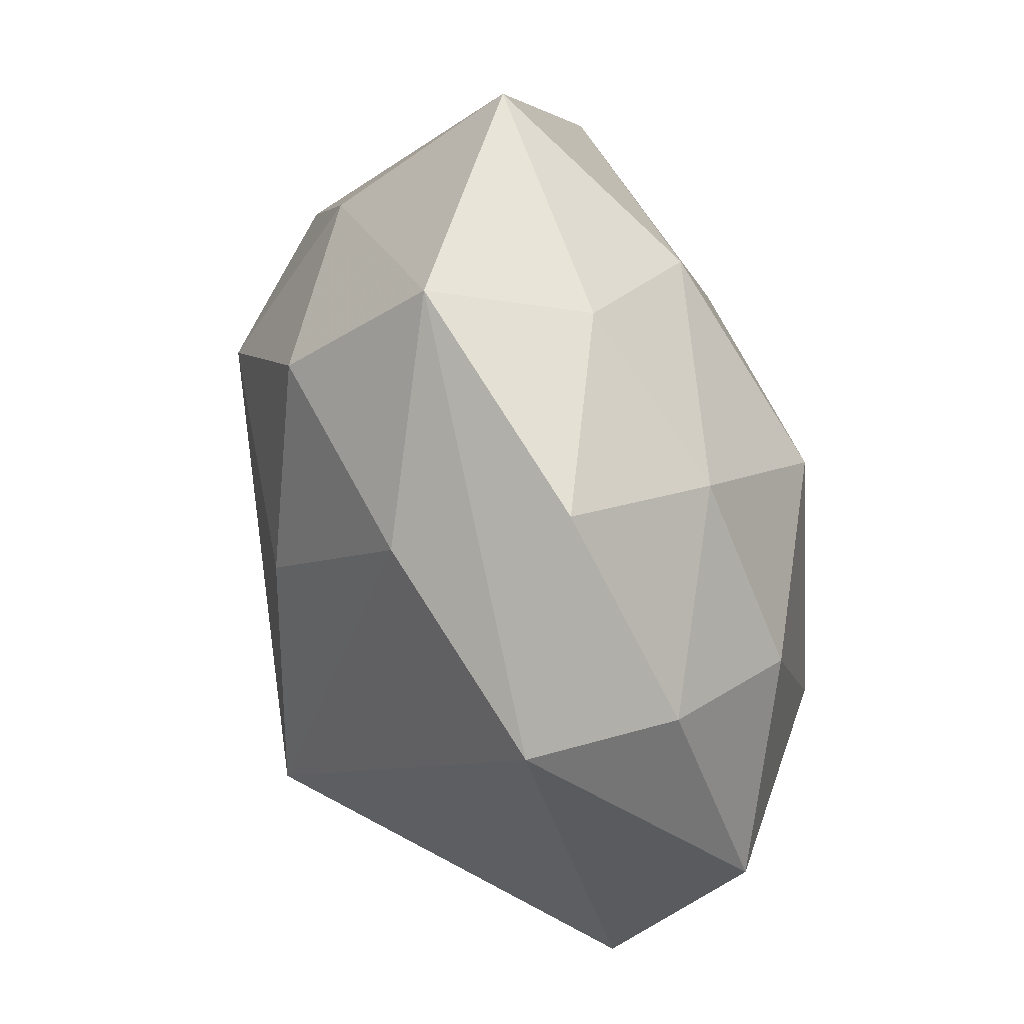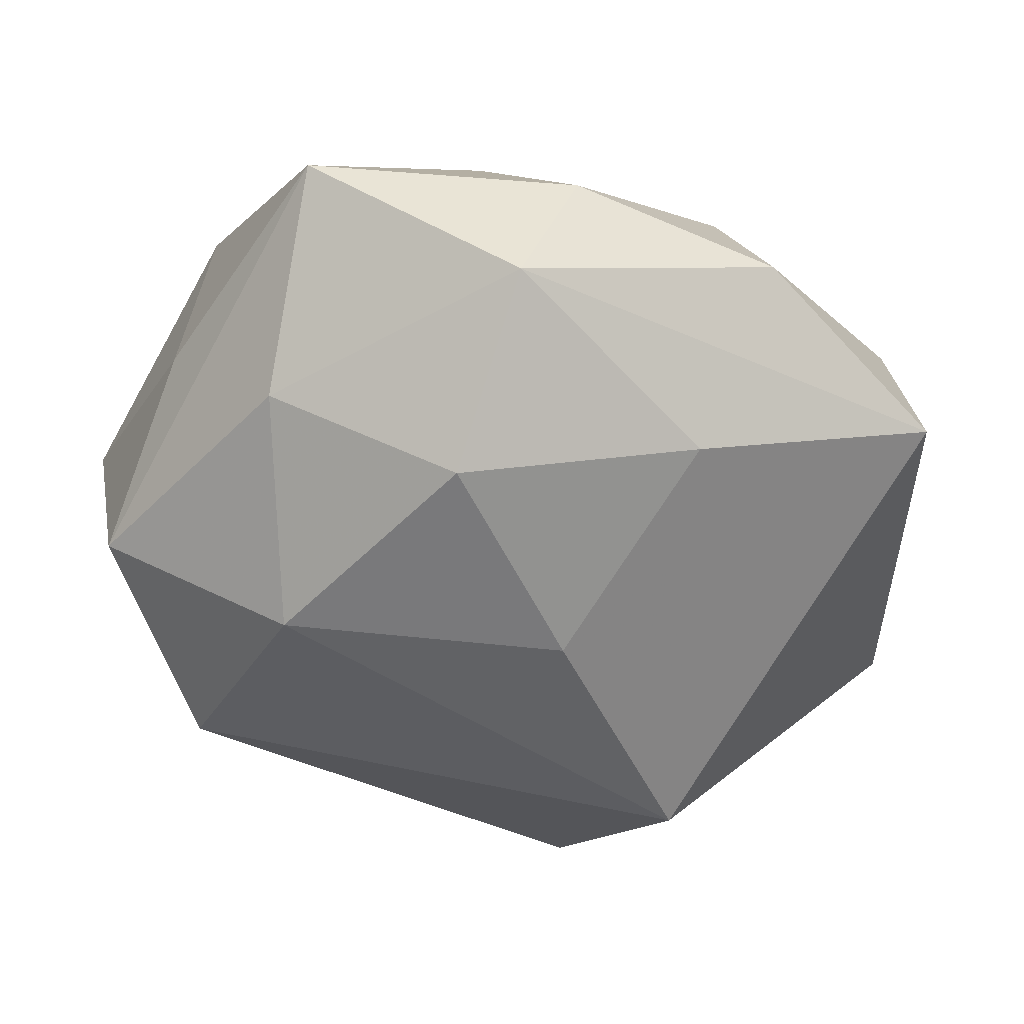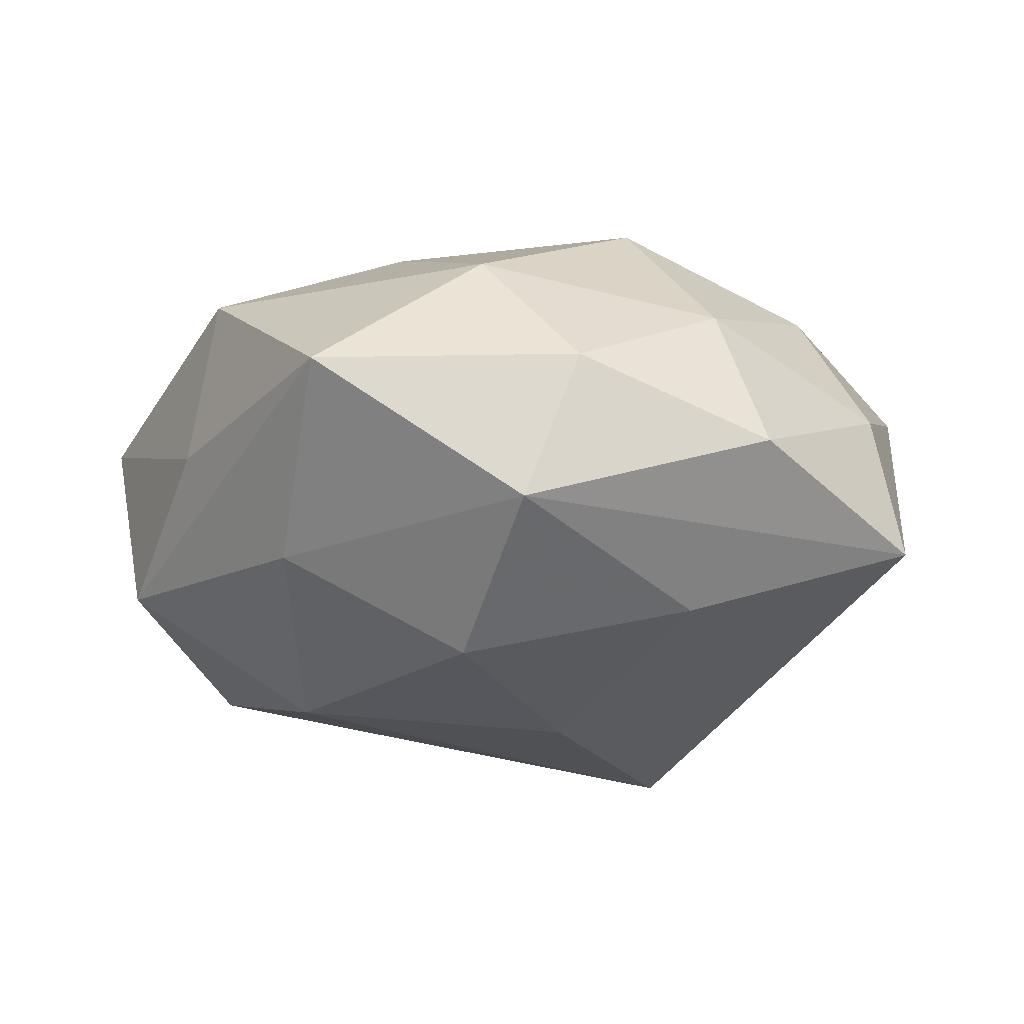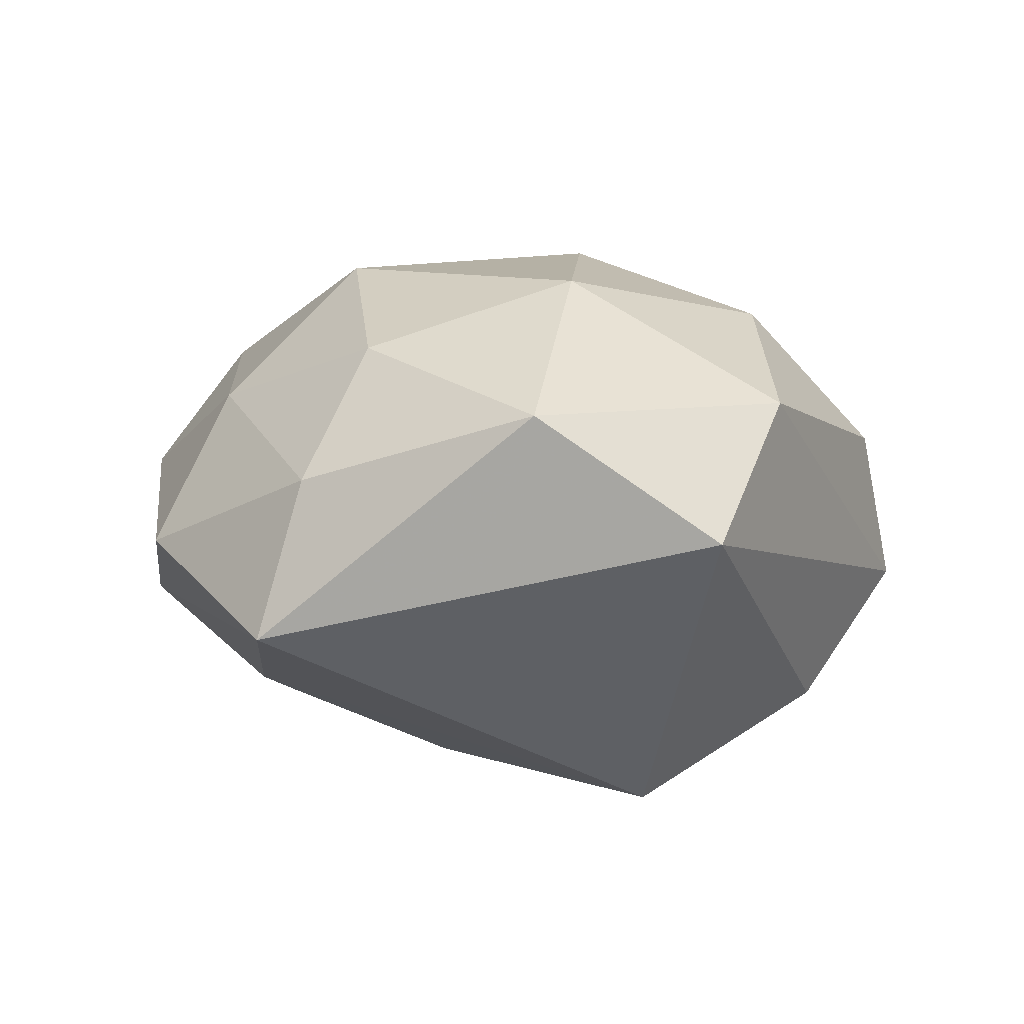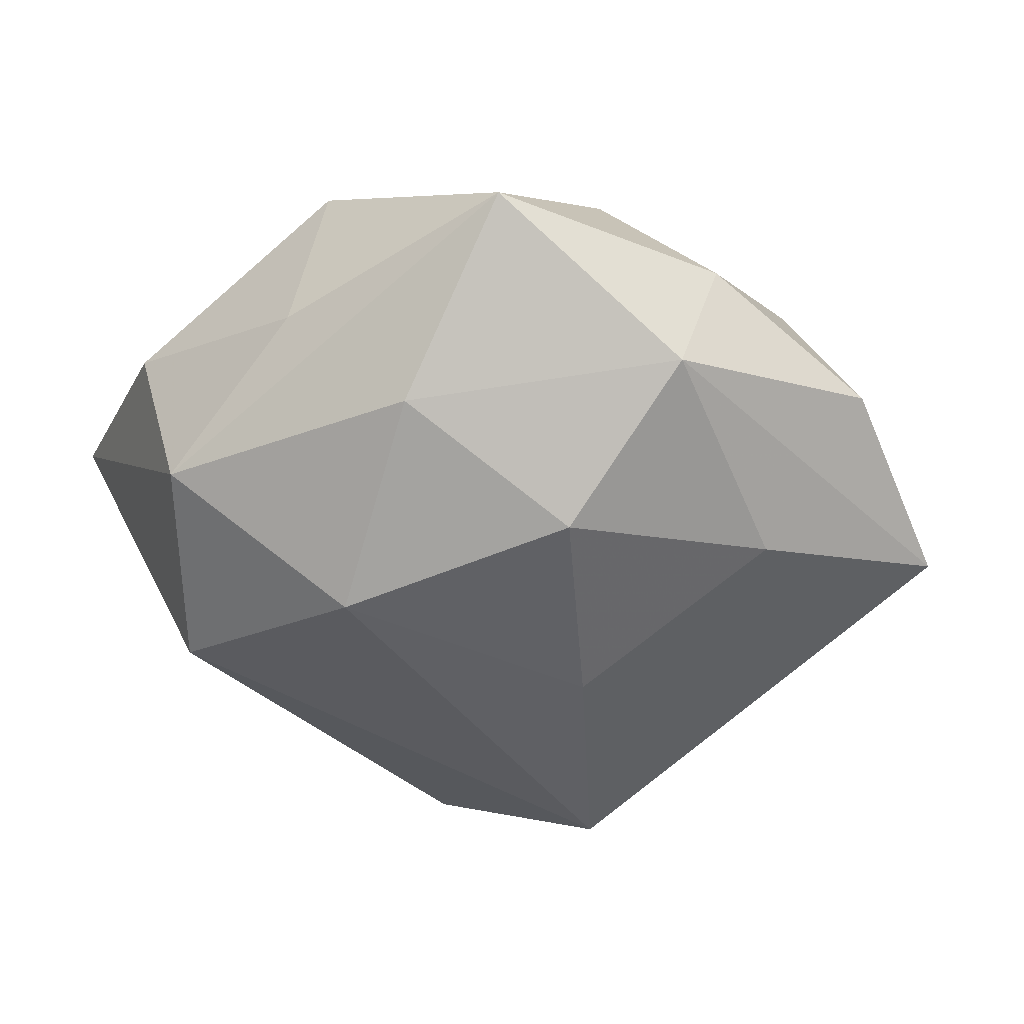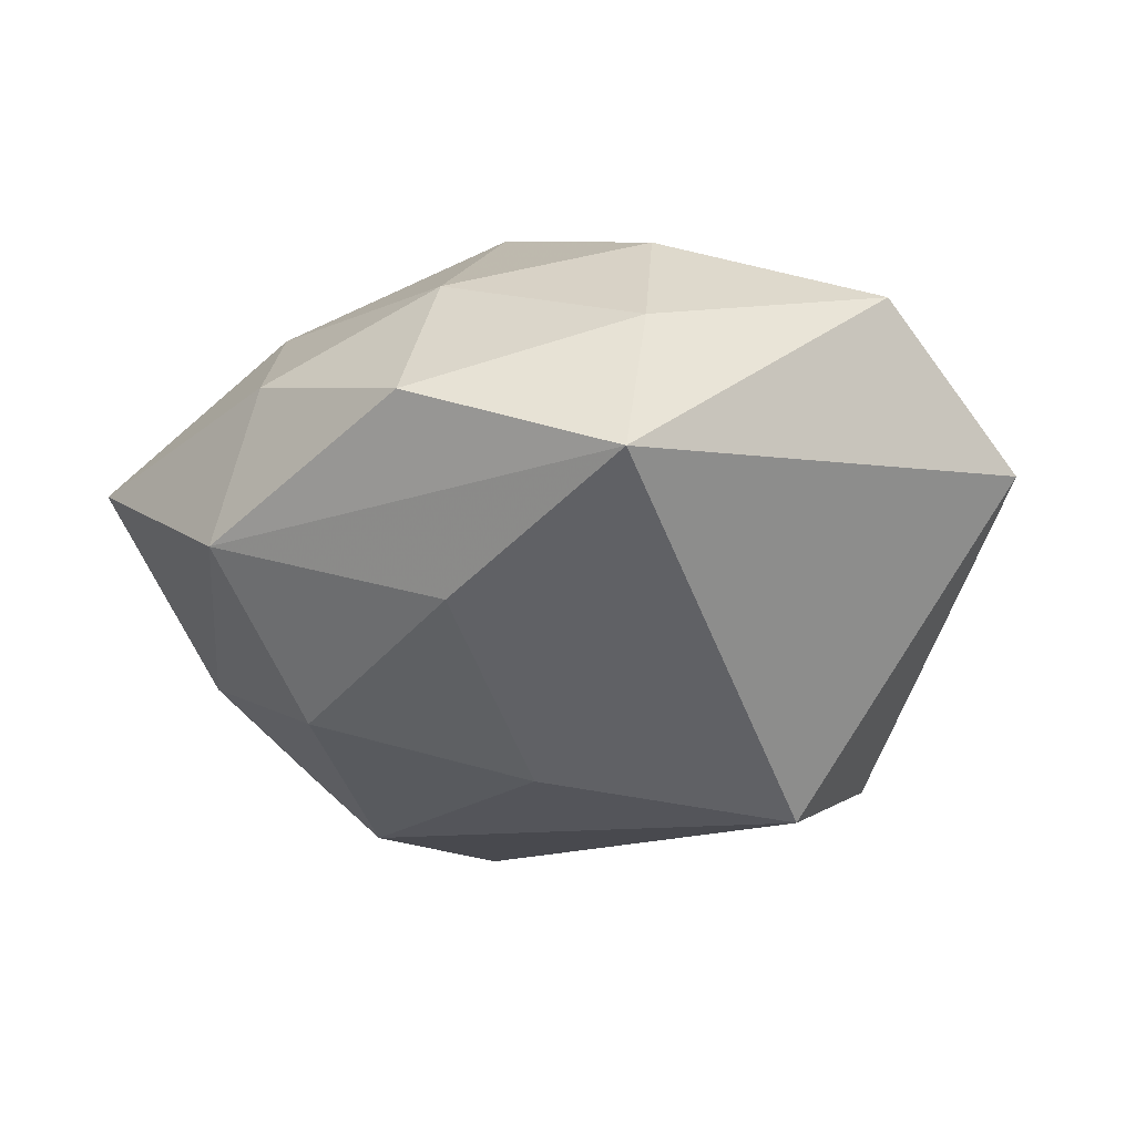
<metadata>
{"format":"obj","ext":"obj","renderer":"f3d","projection":"perspective","resolution":1024,"background":"white","views":[{"elev":55.2,"azim":-105.4,"up":"+Y"},{"elev":44.8,"azim":-179.8,"up":"+Y"},{"elev":-14.3,"azim":179.6,"up":"+Z"},{"elev":3.8,"azim":-84.6,"up":"+Z"},{"elev":-36.6,"azim":156.8,"up":"+Z"},{"elev":-25.1,"azim":-123.6,"up":"+Z"}]}
</metadata>
<code>
v -0.02233 0.01015 0.00279
v -0.01217 0.01653 0.007456
v -0.009531 -0.008828 -0.01753
v 0.002135 -0.004071 0.01666
v -0.01448 -0.004675 0.01429
v -0.01051 0.01481 -0.01014
v -0.01608 -0.01699 0.007102
v 0.007069 0.008258 0.01413
v 0.01138 0.02496 0.002178
v 0.01894 -0.006732 -0.01221
v 0.01731 -0.001617 0.01184
v -0.003005 0.004378 -0.01576
v 0.02383 0.004073 -0.007241
v 0.02569 0.001452 0.002891
v 0.002896 0.01551 -0.01284
v -0.0005852 -0.02278 0.004541
v 0.002955 -0.0245 -0.004411
v -0.01477 0.02053 -0.001304
v 0.01805 0.01372 0.00902
v -0.02377 0.0125 -0.006214
v -0.02395 -0.01371 -0.0005908
v -0.003769 0.02287 0.003126
v 0.01283 0.005271 -0.01467
v 0.01347 0.01613 -0.007293
v -0.01844 0.006905 0.01031
v 0.01101 -0.01575 -0.008356
v -0.003185 -0.0191 -0.01173
v -0.02387 -0.0005556 -0.003414
v -0.0005689 0.02383 -0.005503
v 0.01979 0.01267 -0.0003299
v 0.001866 0.01864 0.01011
v 0.02547 -0.01322 0.006022
v -0.004209 -0.01543 0.0125
v 0.01109 -0.01657 0.01094
v -0.02581 -0.003422 0.006568
v -0.007319 0.009378 0.01537
f 22 18 2
f 9 22 31
f 31 22 2
f 31 19 9
f 8 19 31
f 20 35 1
f 1 18 20
f 2 18 1
f 5 35 7
f 9 13 24
f 24 13 23
f 23 15 24
f 29 22 9
f 18 22 29
f 9 24 29
f 29 24 15
f 20 18 29
f 32 19 11
f 11 19 8
f 11 34 32
f 30 13 9
f 9 19 30
f 17 26 32
f 27 26 17
f 33 5 7
f 35 5 25
f 2 1 25
f 25 1 35
f 12 15 23
f 23 3 12
f 10 26 27
f 27 3 10
f 10 3 23
f 23 13 10
f 10 13 32
f 32 26 10
f 28 35 20
f 20 3 28
f 21 3 27
f 21 17 7
f 27 17 21
f 21 28 3
f 7 35 21
f 35 28 21
f 20 29 6
f 6 29 15
f 15 12 6
f 6 3 20
f 6 12 3
f 13 30 14
f 14 30 19
f 32 13 14
f 14 19 32
f 34 33 16
f 32 34 16
f 16 17 32
f 7 17 16
f 16 33 7
f 5 33 4
f 4 33 34
f 4 11 8
f 34 11 4
f 36 25 5
f 36 4 8
f 5 4 36
f 8 31 36
f 36 31 2
f 2 25 36

</code>
